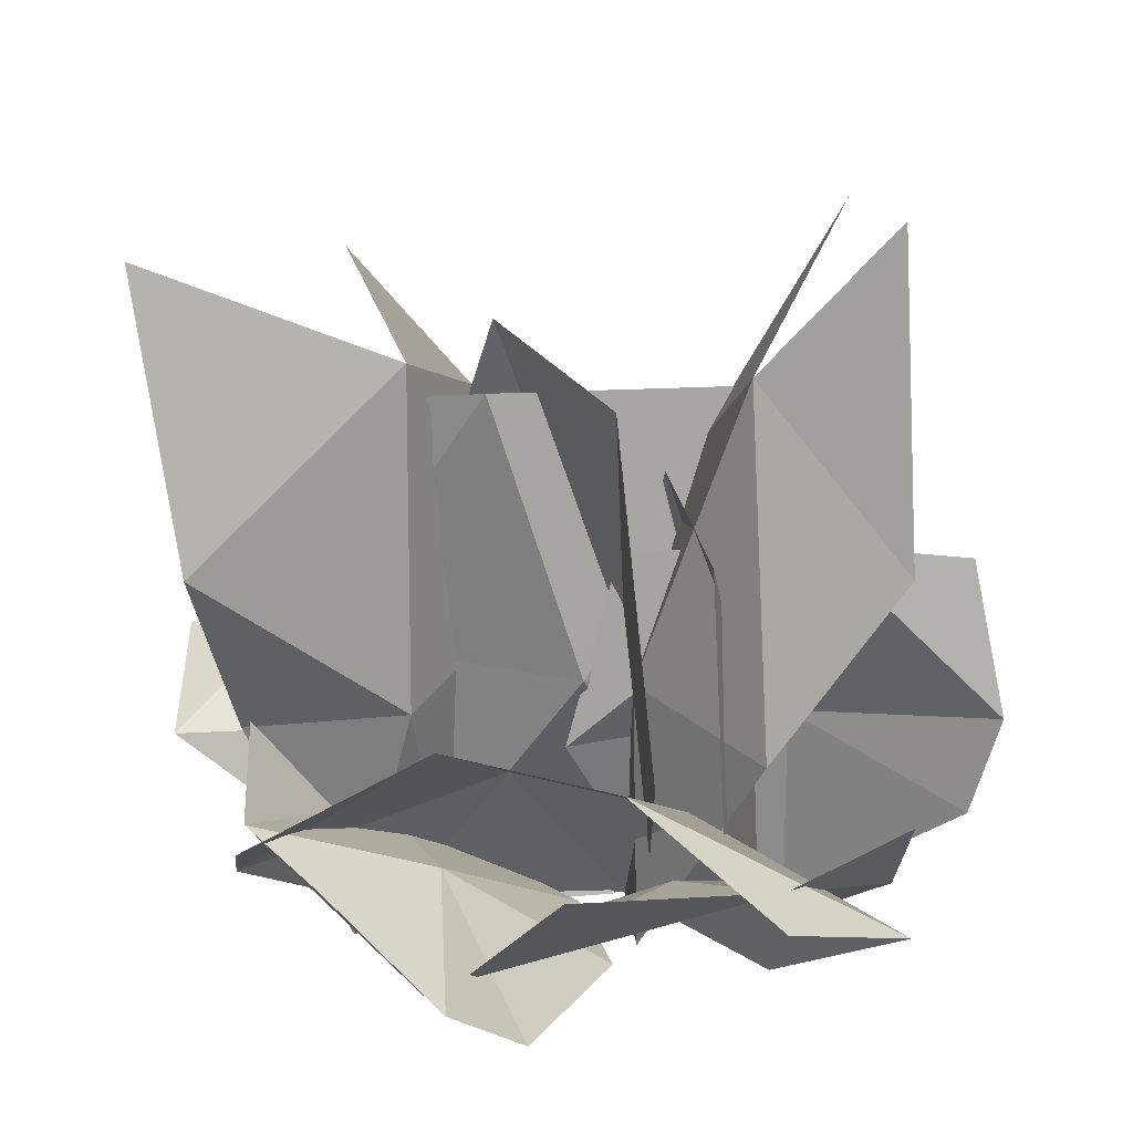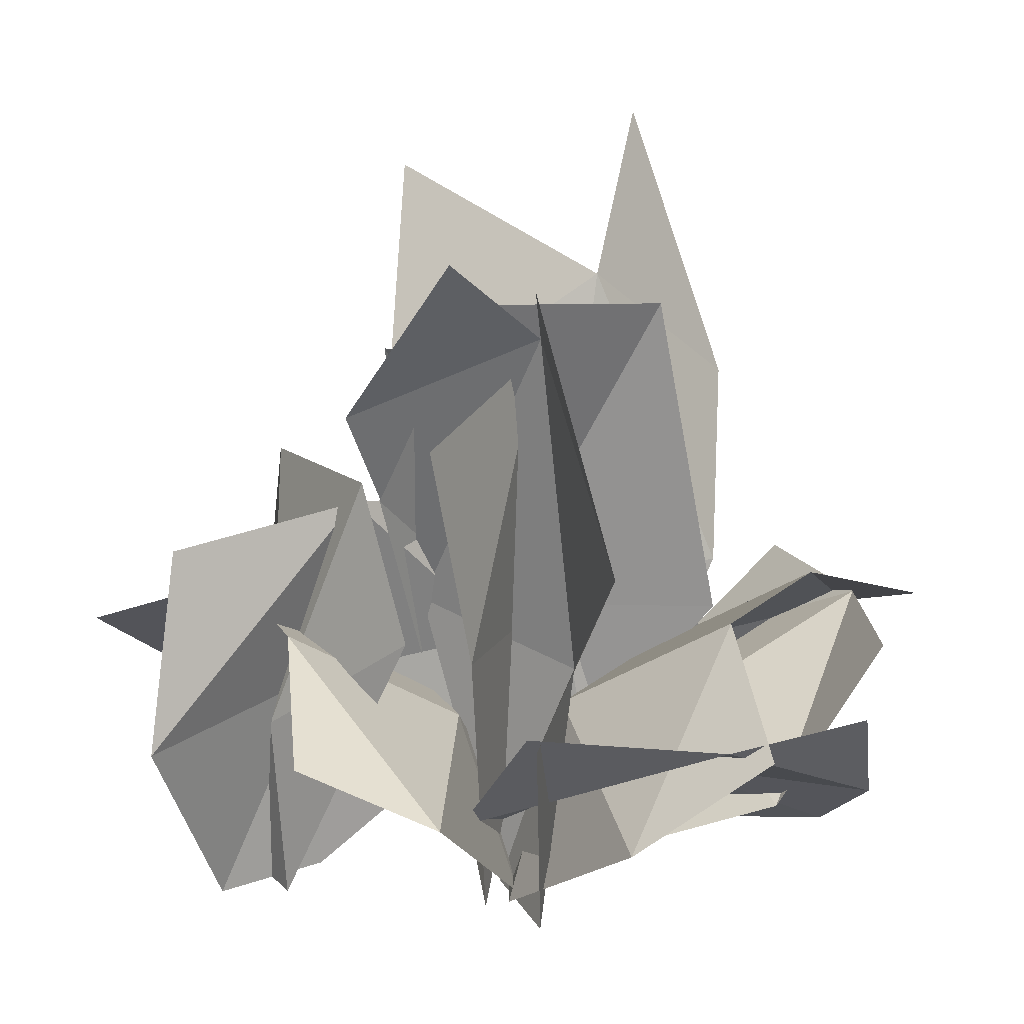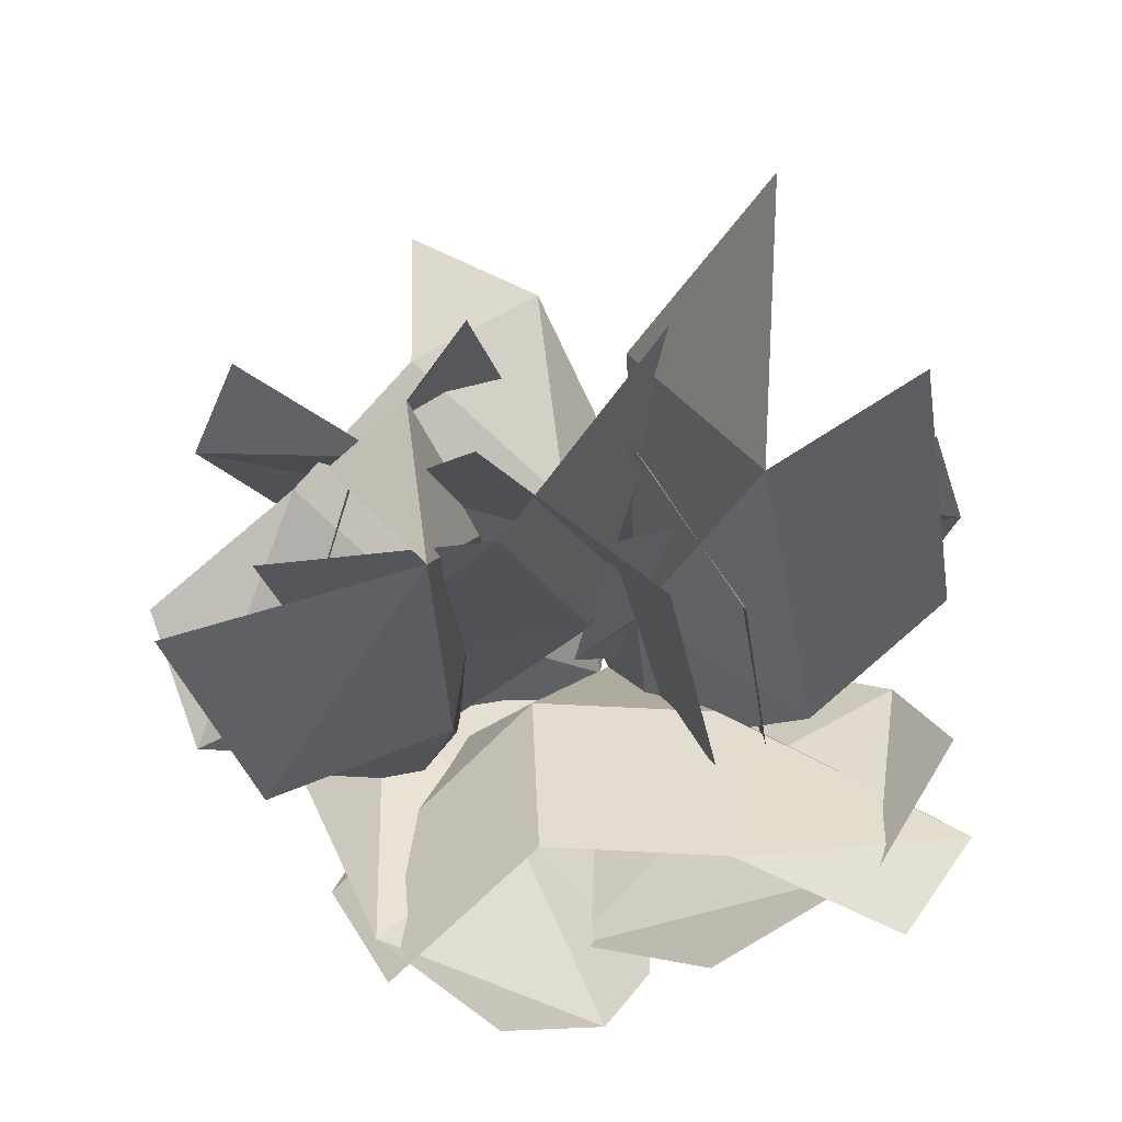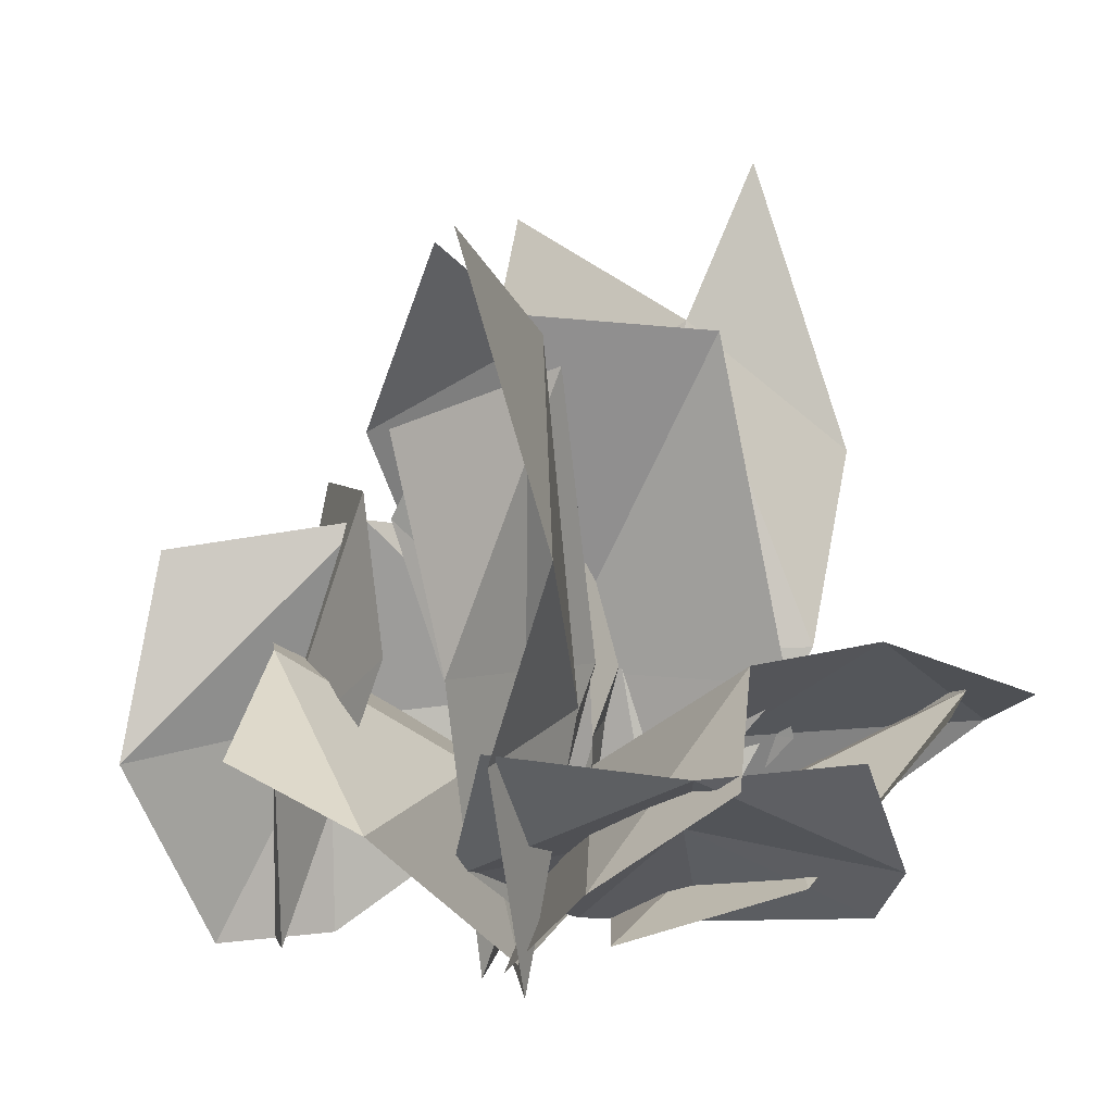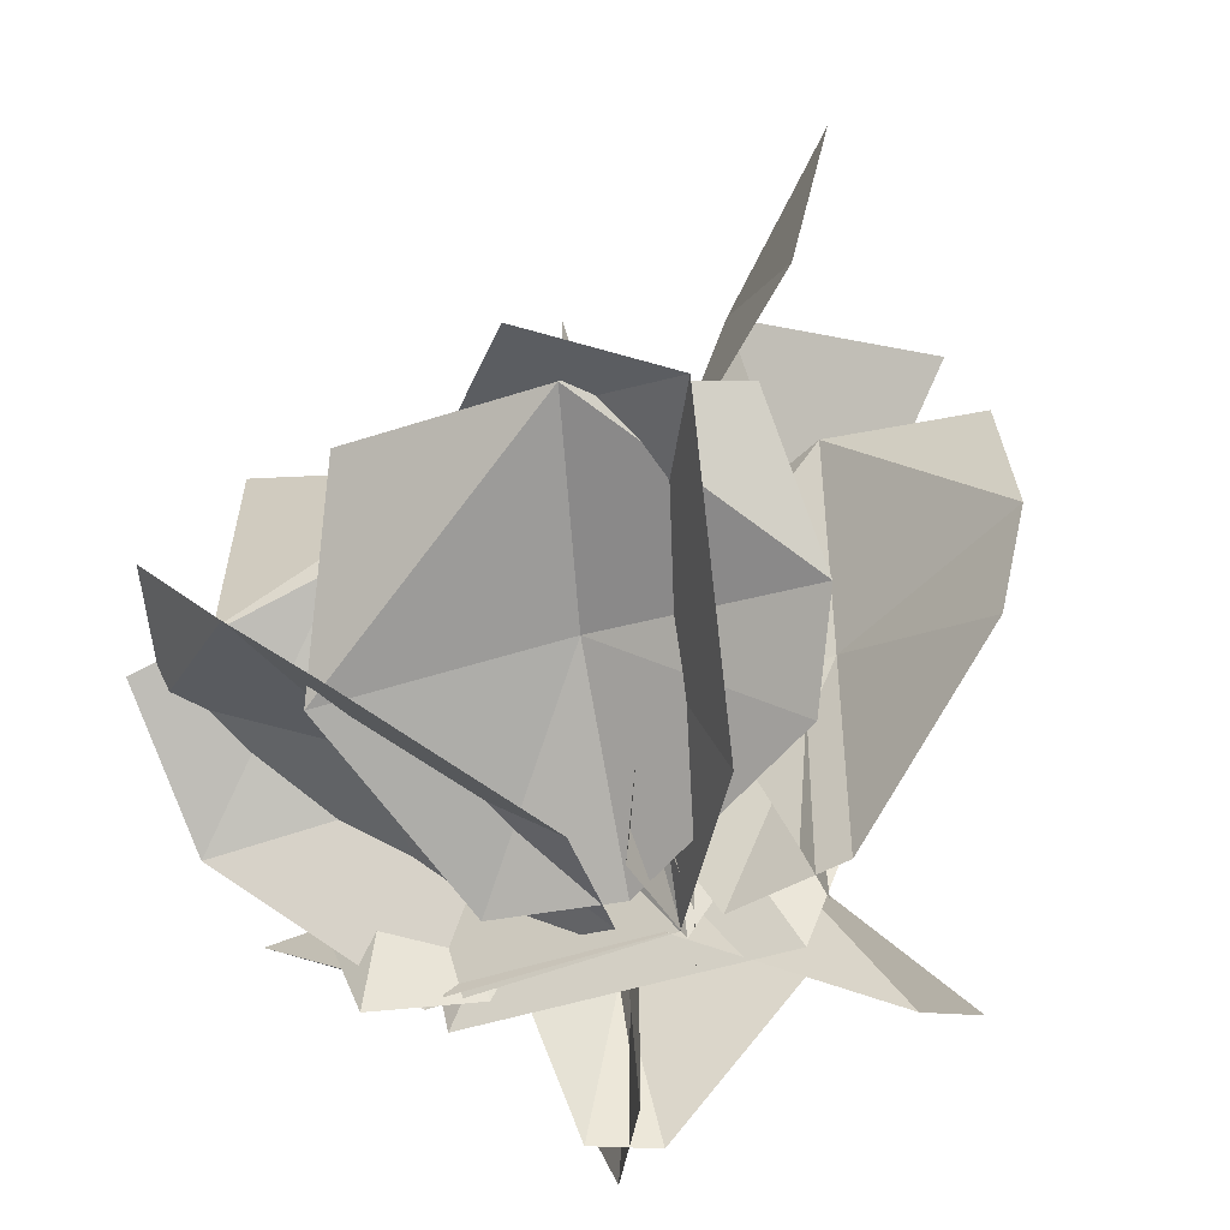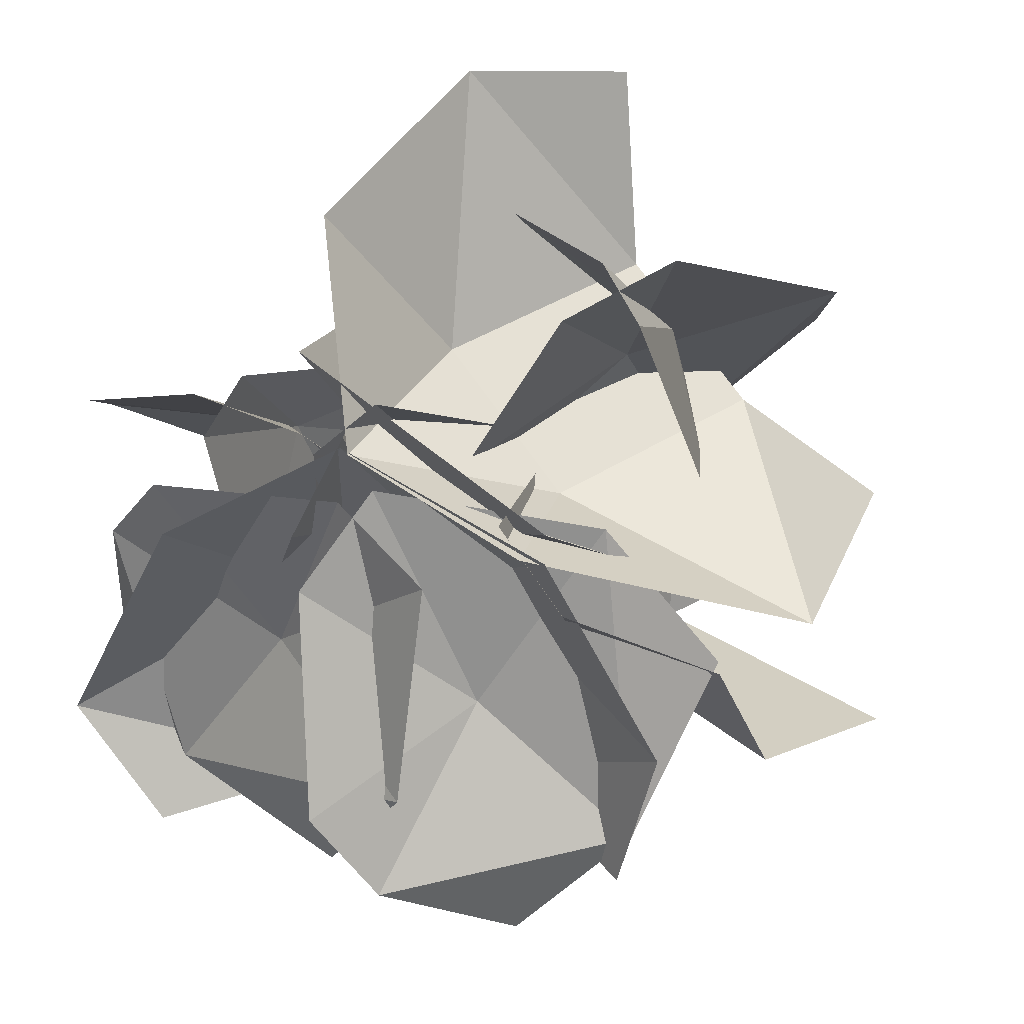
<metadata>
{"format":"obj","ext":"obj","renderer":"f3d","projection":"perspective","resolution":1024,"background":"white","views":[{"elev":25.4,"azim":-157.0,"up":"+Y"},{"elev":18.1,"azim":120.4,"up":"+Y"},{"elev":67.4,"azim":-178.6,"up":"+Y"},{"elev":8.4,"azim":135.6,"up":"+Y"},{"elev":-43.2,"azim":-123.4,"up":"+Y"},{"elev":-5.4,"azim":18.2,"up":"+Z"}]}
</metadata>
<code>
o Medium_bush_1
v 0.208 0.2644 -0.06692
v 0.05209 0.5126 -0.04485
v -0.02353 0.2412 -0.01148
v 0.1457 -0.007376 -0.04335
v -0.08062 -0.000912 0.1234
v 0.2562 0.4737 -0.05563
v -0.3683 0.2122 0.1172
v -0.3289 0.3535 0.1337
v -0.2147 0.3774 0.05794
v -0.07867 -0.000504 0.0515
v -0.1788 0.1951 0.09009
v -0.01023 0.1771 -0.02087
v -0.04245 0.3552 0.02324
v 0.2407 0.2098 -0.1532
v 0.2429 0.3844 -0.2296
v 0.09662 0.2315 -0.1102
v 0.1598 -0.007287 -0.111
v 0.1192 0.001735 -0.06279
v 0.1054 0.1636 0.01001
v -0.03594 0.001735 0.03204
v 0.008017 0.2122 0.02158
v 0.02373 0.3535 0.06132
v 0.1577 0.3774 0.09021
v 0.3028 0.3552 0.1893
v 0.3569 0.1771 0.1815
v -0.3129 0.1077 -0.01721
v -0.3545 0.2191 -0.1047
v -0.285 0.2102 -0.2249
v -0.1362 0.2183 -0.3206
v -0.01981 0.08346 -0.2663
v -0.04594 0.1077 -0.3487
v 0.04541 0.2191 -0.381
v 0.1577 0.2102 -0.2993
v 0.2374 0.2183 -0.1413
v 0.1712 0.08346 -0.03122
v 0.1079 0.5439 -0.07976
v 0.1377 0.4505 0.1113
v 0.185 0.6206 -0.03239
v 0.0736 0.2604 0.06971
v 0.3049 0.6402 -0.1874
v 0.0319 0.1169 0.03253
v 0.1598 0.1951 0.1384
v 0.1579 -0.000504 0.1375
v -0.1154 0.4448 0.2331
v -0.1123 0.2127 0.1922
v 0.03144 0.006185 -0.08498
v -0.1514 0.1294 -0.1193
v 0.102 -0.001214 -0.03371
v -0.04668 0.006854 -0.008387
v -0.2424 0.04793 0.01766
v -0.08675 0.000224 -0.03814
v -0.0658 0.2414 -0.000181
v -0.2227 0.2414 -0.09573
v -0.04003 0.000224 0.04652
v -0.0813 0.209 0.1474
v -0.05122 0.3924 0.1895
v 0.2573 -0.000504 0.1831
v -0.1522 0.273 -0.2352
v -0.3082 0.2116 -0.285
v -0.3762 0.1628 -0.1781
v -0.1433 0.1636 -0.06344
v -0.2104 0.001735 -0.03197
v 0.01575 0.273 -0.2305
v -0.04266 0.001735 0.0382
v 0.2077 0.1154 -0.2309
v 0.1454 0.2047 -0.3371
v 0.02765 0.1636 -0.05926
v 0.1417 0.001735 -0.06657
v 0.2498 0.273 0.1034
v 0.3815 0.2116 0.006183
v 0.3347 0.1628 -0.1115
v 0.1476 0.273 0.2368
v 0.03548 0.1154 0.3926
v 0.1581 0.2047 0.4043
v 0.00186 0.1636 0.1461
v -0.05904 0.001735 0.2428
v -0.3438 0.1169 0.1077
v -0.1808 -0.000504 0.09086
v -0.1637 0.5396 0.01124
v -0.3259 0.4114 -0.04669
v -0.2807 0.6824 0.03525
v -0.168 0.6268 0.2395
v -0.1506 0.163 0.08131
v -0.01065 0.2766 0.1606
v -0.05748 0.4066 0.09197
v -0.1571 0.3937 -0.05402
v -0.1346 -0.000405 0.1048
v -0.1899 0.1617 -0.1021
v -0.1705 -0.000405 0.05223
v 0.2112 0.163 0.1543
v 0.2222 0.2766 -0.006217
v 0.1806 0.4066 0.06567
v 0.2254 -0.000405 0.1297
v 0.09195 0.3937 0.2186
v 0.1935 -0.000405 0.1847
v 0.06277 0.1617 0.2689
v -0.03588 0.2245 0.05628
v 0.147 0.3791 0.06879
v 0.07199 0.556 0.01512
v -0.01026 0.002134 0.07462
v -0.08751 0.5385 -0.09903
v -0.06765 0.002134 0.03354
v -0.14 0.2228 -0.1366
v 0.03873 0.1294 -0.1774
v -0.01449 0.006185 0.00081
v -0.08797 0.04793 -0.2823
v -0.08251 0.006854 -0.08488
f 1 2 3
f 4 3 1
f 4 3 5
f 2 6 1
f 7 8 9
f 10 11 12
f 9 13 12
f 14 15 16
f 16 14 17
f 18 19 20
f 21 22 23
f 23 24 25
f 26 27 28
f 28 29 30
f 31 32 33
f 33 34 35
f 36 37 38
f 36 39 37
f 15 36 40
f 15 16 36
f 41 42 43
f 42 41 21
f 44 2 3
f 3 45 44
f 3 5 45
f 46 30 47
f 47 30 28
f 28 26 47
f 16 36 39
f 48 16 39
f 17 16 48
f 47 46 49
f 50 47 49
f 47 50 26
f 51 52 53
f 54 52 51
f 52 54 55
f 55 56 52
f 42 43 57
f 57 25 42
f 42 25 23
f 23 21 42
f 58 59 60
f 60 61 58
f 62 61 60
f 61 63 58
f 62 64 61
f 63 65 66
f 61 64 67
f 61 67 63
f 67 65 63
f 67 64 68
f 68 65 67
f 69 70 71
f 71 19 69
f 18 19 71
f 19 72 69
f 72 73 74
f 19 75 72
f 75 73 72
f 19 20 75
f 76 73 75
f 75 20 76
f 11 12 9
f 9 7 11
f 11 7 77
f 77 78 11
f 11 78 10
f 79 80 81
f 79 53 80
f 52 53 79
f 56 52 79
f 56 79 82
f 83 84 85
f 86 83 85
f 83 87 84
f 88 83 86
f 89 87 83
f 89 83 88
f 90 91 92
f 90 93 91
f 94 90 92
f 95 93 90
f 96 90 94
f 95 90 96
f 97 98 99
f 97 100 98
f 101 97 99
f 102 100 97
f 103 97 101
f 102 97 103
f 104 35 33
f 33 31 104
f 105 35 104
f 104 31 106
f 104 107 105
f 106 107 104

</code>
